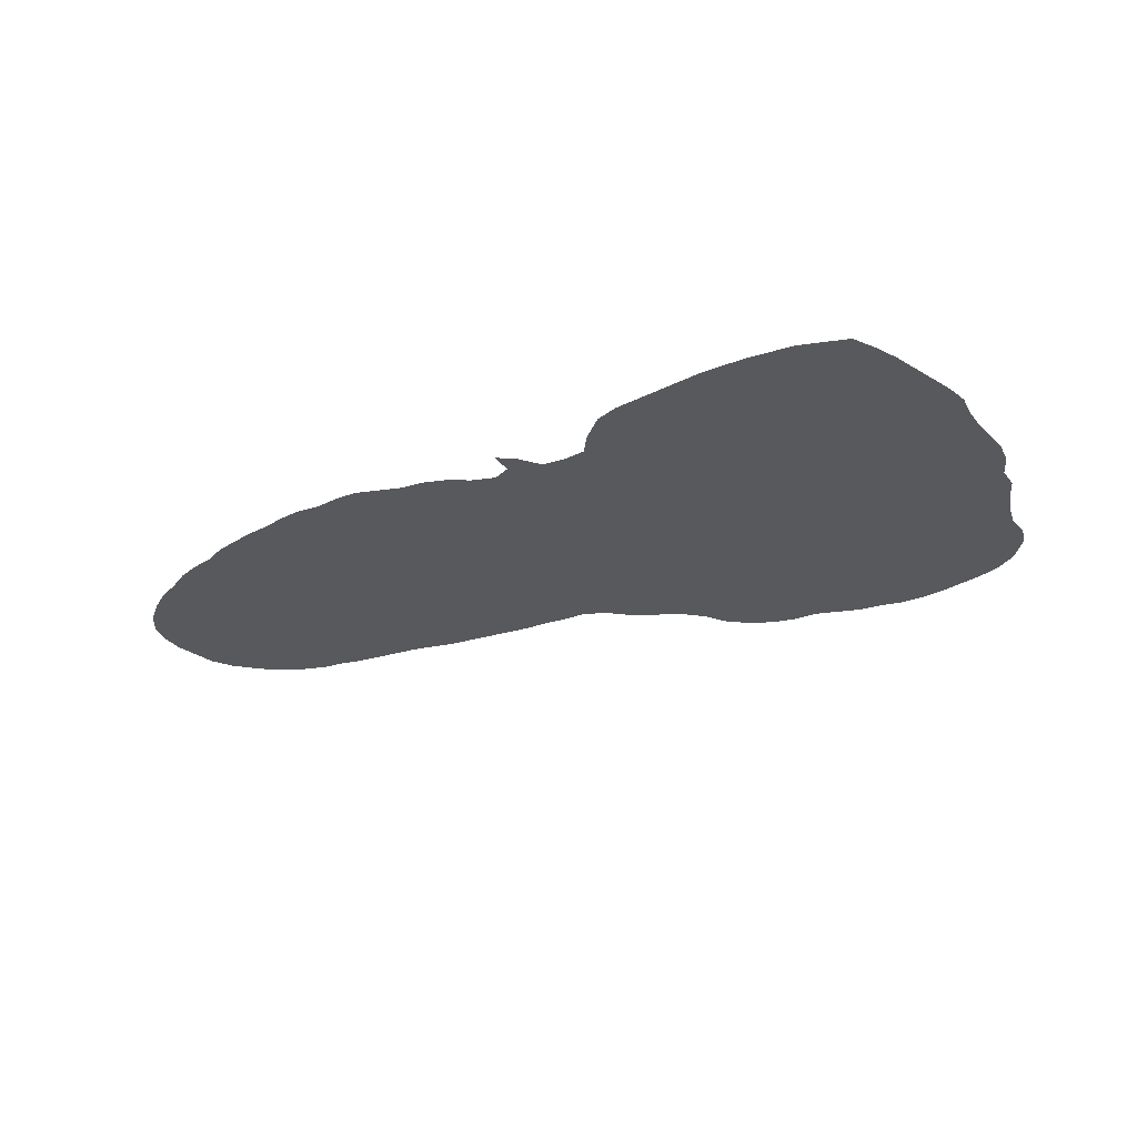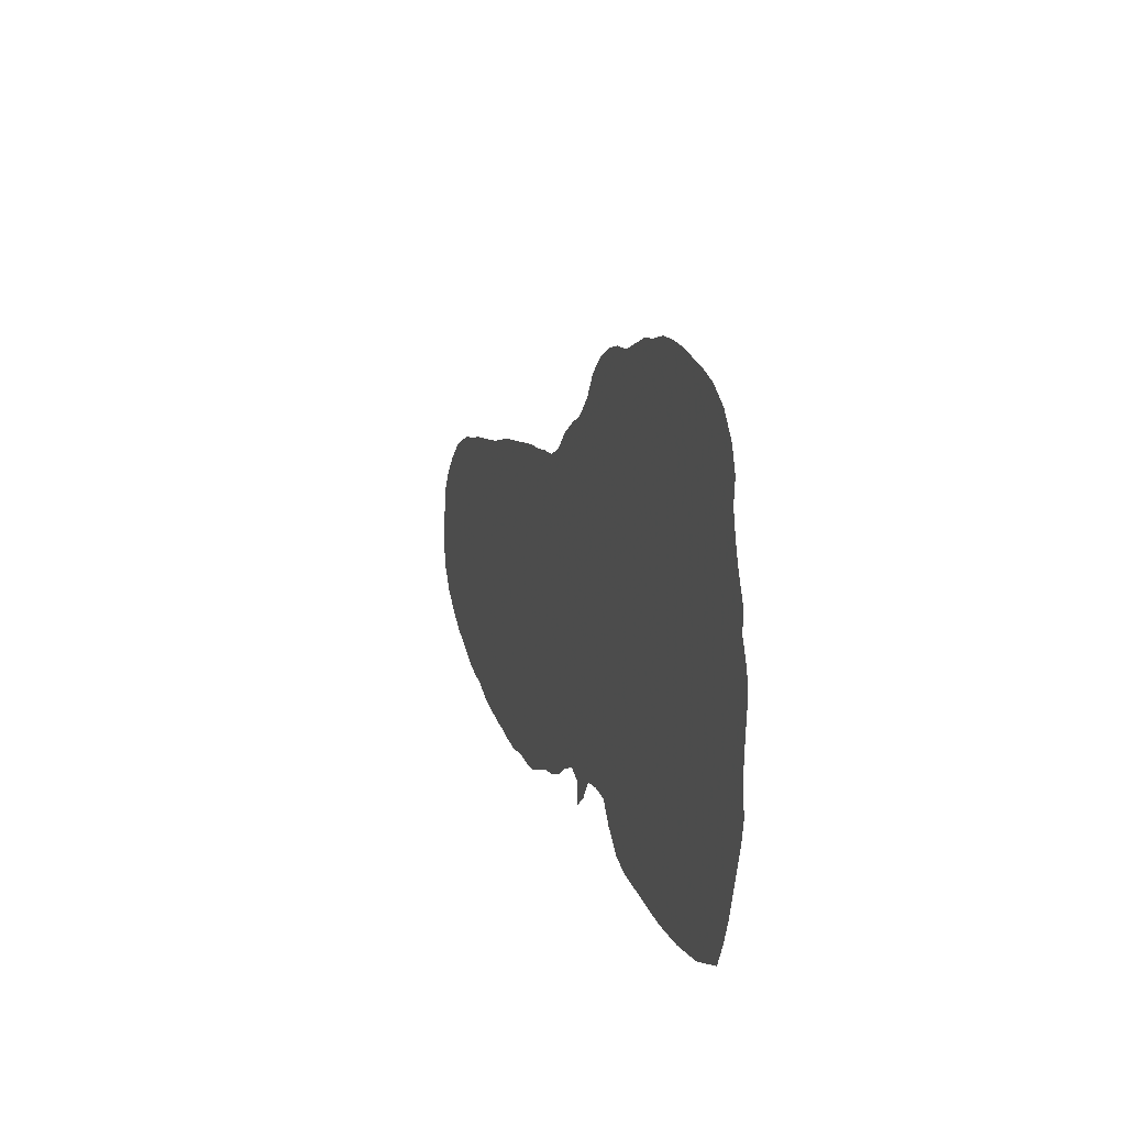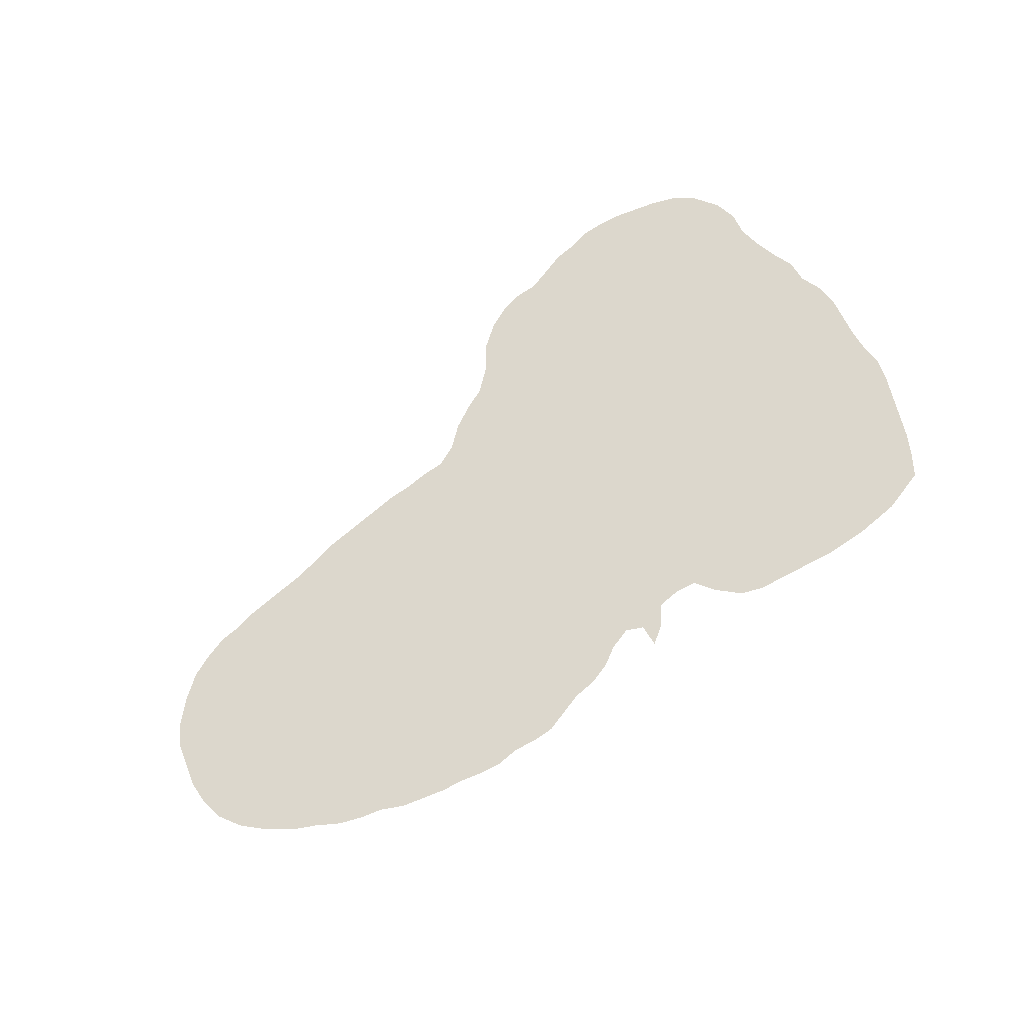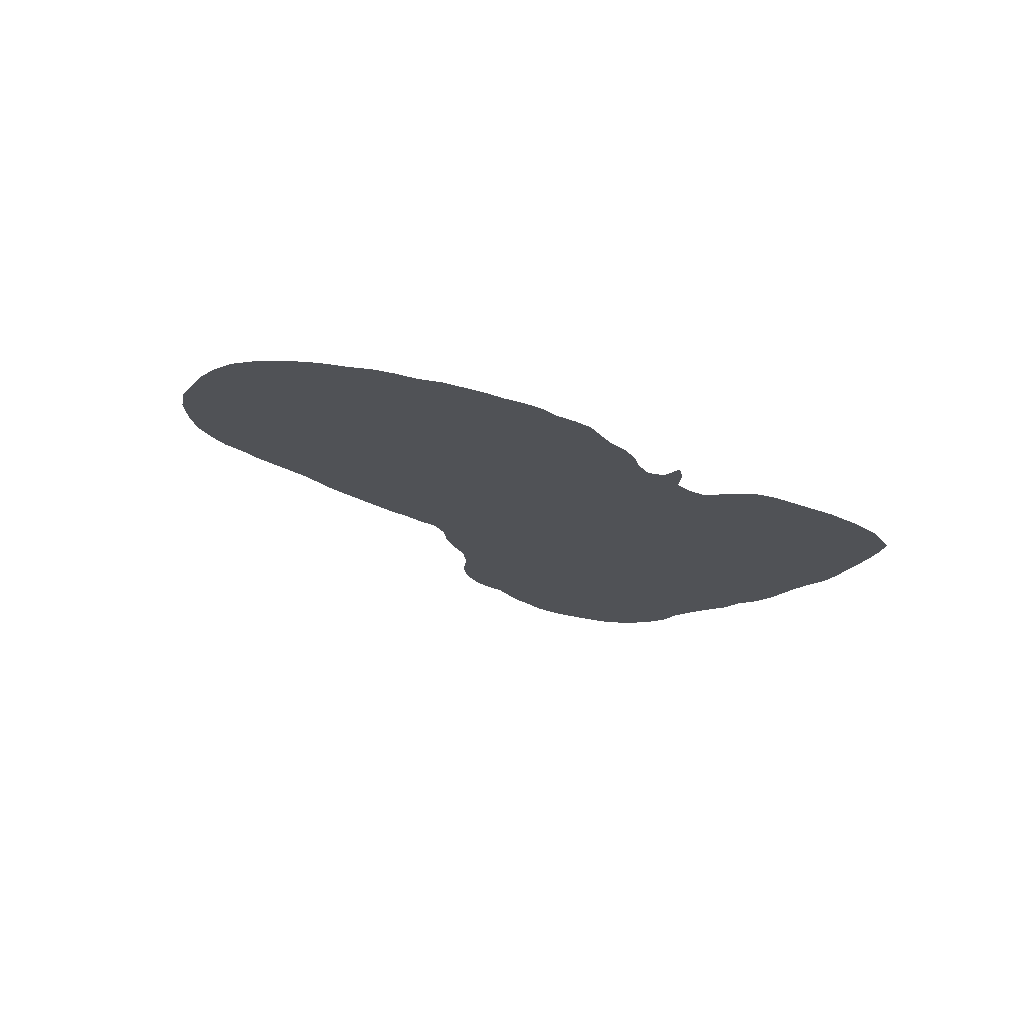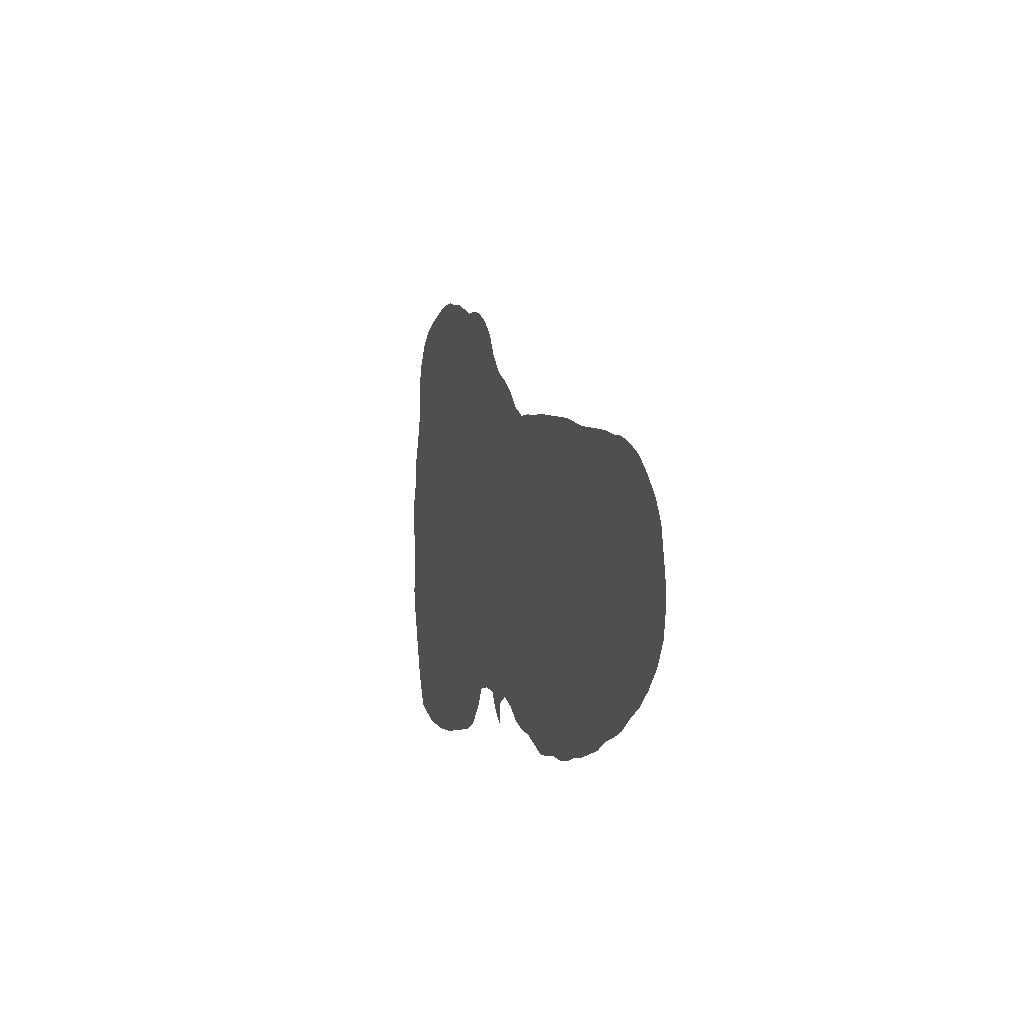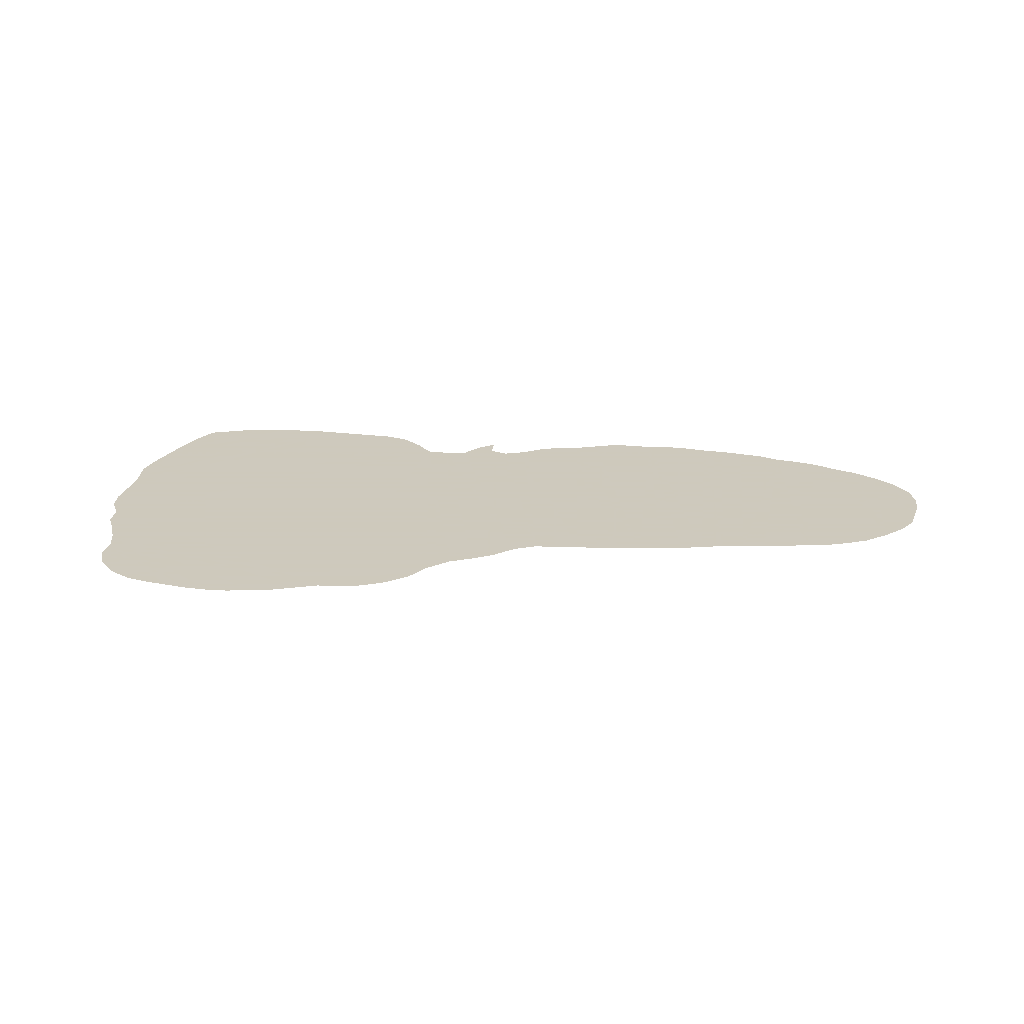
<metadata>
{"format":"obj","ext":"obj","renderer":"f3d","projection":"perspective","resolution":1024,"background":"white","views":[{"elev":-29.5,"azim":30.3,"up":"+Z"},{"elev":13.4,"azim":73.4,"up":"+Y"},{"elev":72.8,"azim":-33.9,"up":"+Z"},{"elev":-20.9,"azim":-42.5,"up":"+Z"},{"elev":-1.2,"azim":-105.0,"up":"+Y"},{"elev":22.6,"azim":-173.8,"up":"+Z"}]}
</metadata>
<code>
v 0.02439 0.2629 0
v 0.04607 0.2846 0
v 0.07046 0.3035 0
v 0.09485 0.3144 0
v 0.1192 0.3225 0
v 0.1436 0.3252 0
v 0.168 0.3306 0
v 0.1924 0.3333 0
v 0.2168 0.336 0
v 0.2412 0.3387 0
v 0.2656 0.3442 0
v 0.29 0.3496 0
v 0.3144 0.3523 0
v 0.3387 0.355 0
v 0.3631 0.3577 0
v 0.3875 0.3604 0
v 0.4119 0.3604 0
v 0.4363 0.3631 0
v 0.4607 0.3631 0
v 0.4851 0.374 0
v 0.5068 0.393 0
v 0.5312 0.4065 0
v 0.5556 0.4173 0
v 0.5799 0.439 0
v 0.5962 0.4634 0
v 0.6206 0.4824 0
v 0.645 0.4932 0
v 0.6694 0.4986 0
v 0.6938 0.4986 0
v 0.7182 0.5068 0
v 0.7426 0.5149 0
v 0.7669 0.5176 0
v 0.7913 0.523 0
v 0.8157 0.523 0
v 0.8401 0.5203 0
v 0.8645 0.5149 0
v 0.8889 0.5095 0
v 0.9133 0.5014 0
v 0.9377 0.4851 0
v 0.9566 0.4607 0
v 0.9648 0.4363 0
v 0.9621 0.4119 0
v 0.9675 0.3875 0
v 0.9756 0.3631 0
v 0.9865 0.3387 0
v 0.9865 0.3144 0
v 0.9973 0.29 0
v 1 0.2656 0
v 0.9973 0.2412 0
v 0.9946 0.2168 0
v 0.9946 0.1924 0
v 0.9973 0.168 0
v 0.9919 0.1436 0
v 0.9837 0.1192 0
v 0.9756 0.09485 0
v 0.9675 0.07046 0
v 0.9566 0.04607 0
v 0.9431 0.02168 0
v 0.9187 0.01355 0
v 0.8943 0.00542 0
v 0.8699 0.00271 0
v 0.8455 0 0
v 0.8211 0 0
v 0.7967 0 0
v 0.7724 0.00271 0
v 0.748 0.00542 0
v 0.7236 0.00813 0
v 0.6992 0.01084 0
v 0.6748 0.01897 0
v 0.6504 0.04065 0
v 0.6341 0.06233 0
v 0.6098 0.06504 0
v 0.5854 0.06233 0
v 0.5691 0.04065 0
v 0.5501 0.0271 0
v 0.5501 0.05149 0
v 0.5312 0.05962 0
v 0.5068 0.05149 0
v 0.4851 0.03794 0
v 0.4607 0.02981 0
v 0.4363 0.0271 0
v 0.4119 0.01897 0
v 0.3875 0.01084 0
v 0.3631 0.01084 0
v 0.3387 0.01355 0
v 0.3144 0.01084 0
v 0.29 0.01355 0
v 0.2656 0.01897 0
v 0.2412 0.02168 0
v 0.2168 0.0271 0
v 0.1924 0.03252 0
v 0.168 0.04336 0
v 0.1436 0.04878 0
v 0.1192 0.05691 0
v 0.09485 0.07046 0
v 0.07046 0.0813 0
v 0.04607 0.09756 0
v 0.02168 0.1192 0
v 0.00542 0.1436 0
v 0 0.168 0
v 0 0.1924 0
v 0.00542 0.2168 0
v 0.01084 0.2412 0
f 98 100 99
f 98 101 100
f 1 103 102
f 23 71 24
f 55 63 62
f 54 63 55
f 50 71 66
f 50 66 65
f 19 78 77
f 23 72 71
f 35 43 42
f 35 42 36
f 36 42 37
f 37 42 38
f 38 42 39
f 39 42 40
f 40 42 41
f 1 102 2
f 2 4 3
f 97 101 98
f 97 102 101
f 2 102 97
f 2 97 96
f 56 60 59
f 10 89 88
f 55 62 61
f 56 61 60
f 55 61 56
f 82 84 83
f 66 71 67
f 14 82 81
f 18 78 19
f 34 43 35
f 32 43 34
f 32 34 33
f 24 71 29
f 20 73 72
f 19 77 20
f 20 77 73
f 57 59 58
f 56 59 57
f 10 90 89
f 90 92 91
f 2 95 4
f 2 96 95
f 51 63 54
f 51 64 63
f 50 65 51
f 51 65 64
f 82 85 84
f 14 85 82
f 85 87 86
f 85 88 87
f 15 81 16
f 14 81 15
f 12 85 13
f 13 85 14
f 24 29 27
f 27 29 28
f 17 78 18
f 16 81 17
f 17 81 78
f 29 71 46
f 46 50 49
f 46 71 50
f 46 48 47
f 46 49 48
f 30 43 32
f 30 32 31
f 78 81 80
f 78 80 79
f 22 72 23
f 20 72 22
f 51 53 52
f 51 54 53
f 24 26 25
f 24 27 26
f 29 46 44
f 30 44 43
f 29 44 30
f 44 46 45
f 73 77 76
f 68 70 69
f 67 71 70
f 67 70 68
f 20 22 21
f 73 76 74
f 74 76 75
f 9 90 10
f 9 92 90
f 7 92 8
f 8 92 9
f 10 88 11
f 11 85 12
f 11 88 85
f 6 95 94
f 4 95 6
f 4 6 5
f 6 94 93
f 6 92 7
f 6 93 92

</code>
